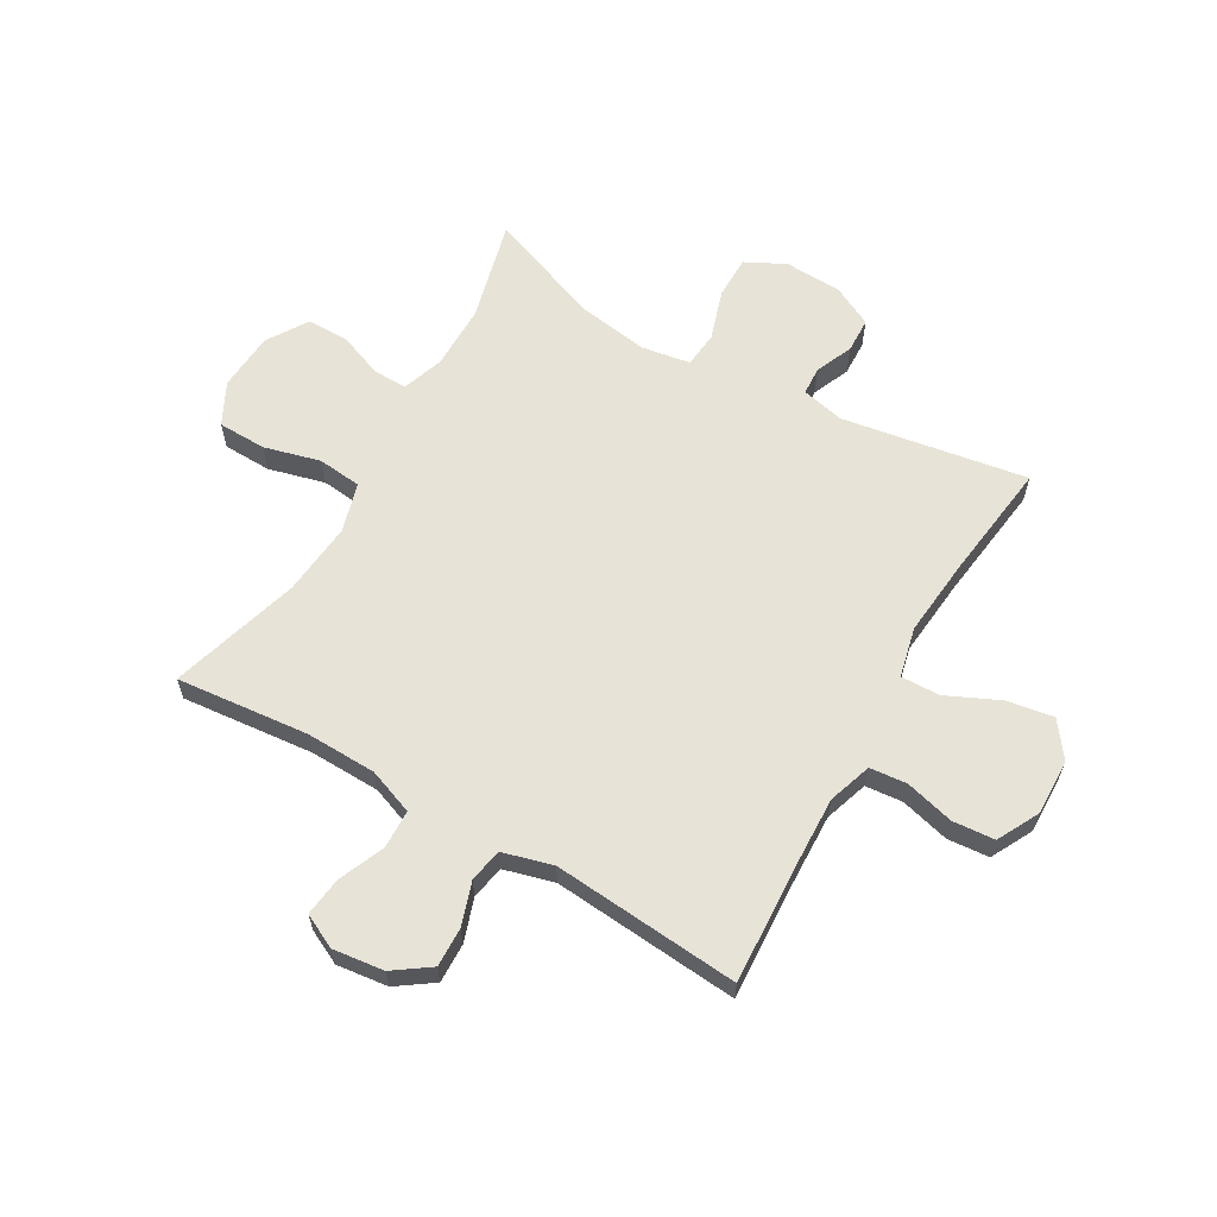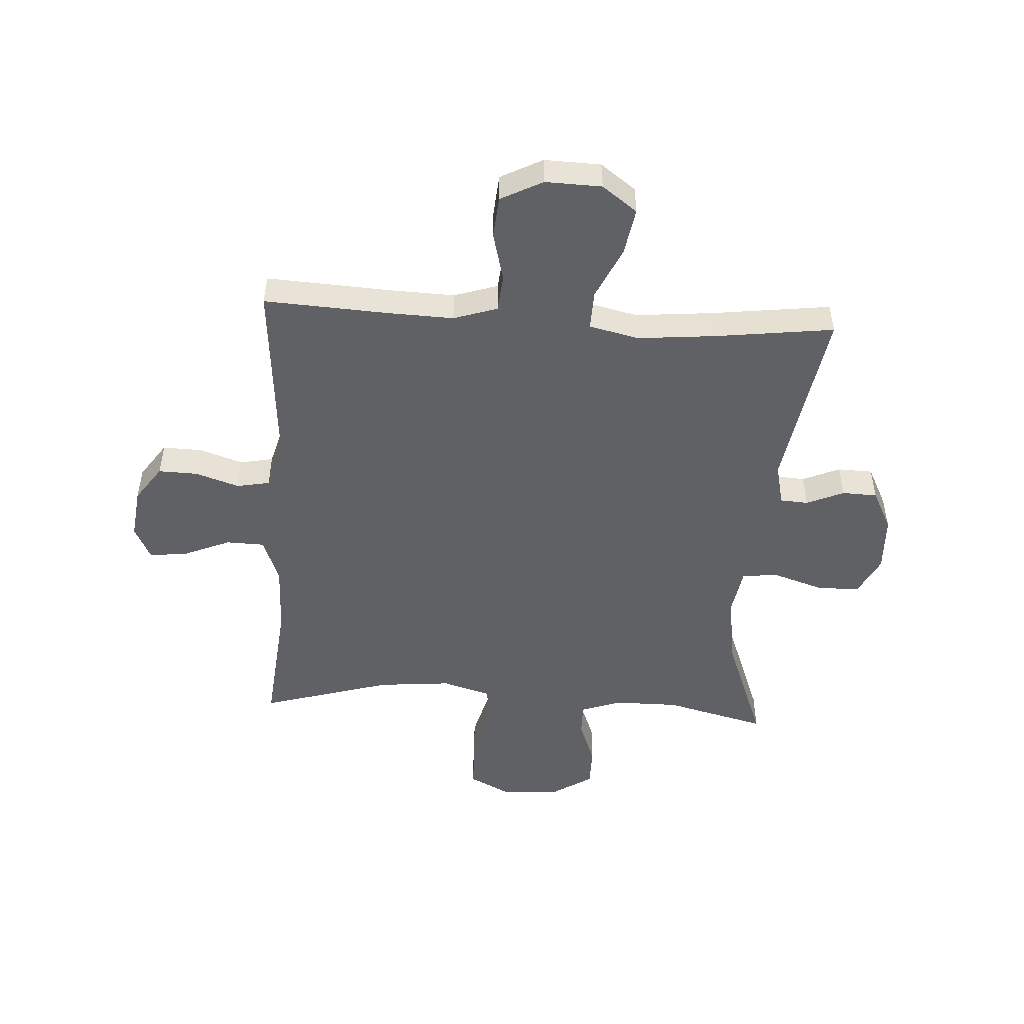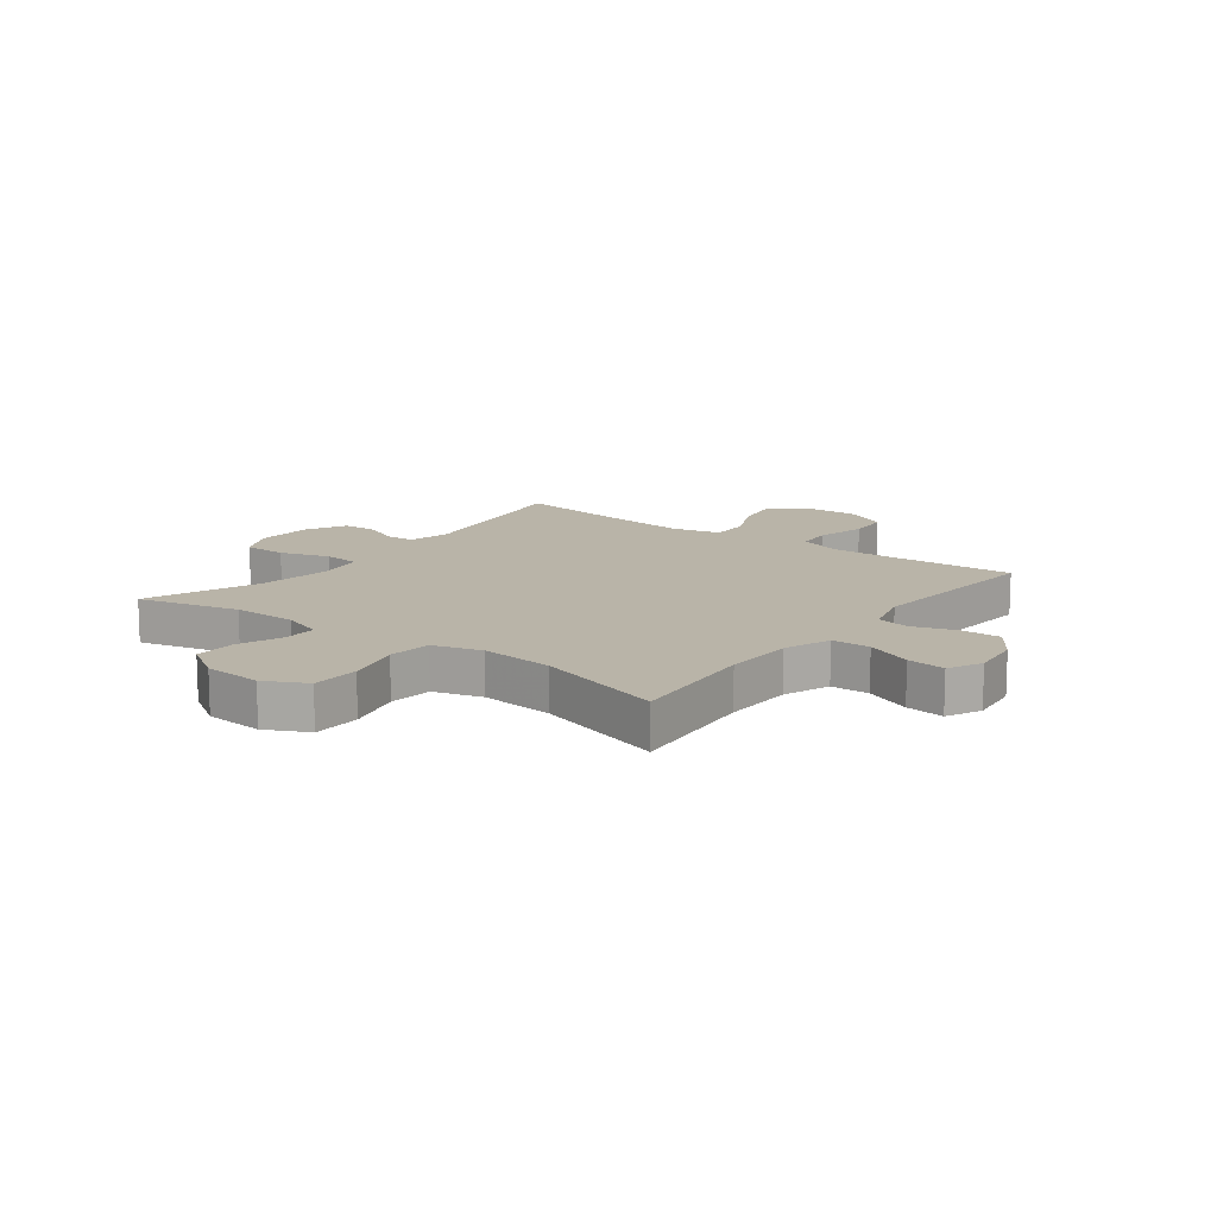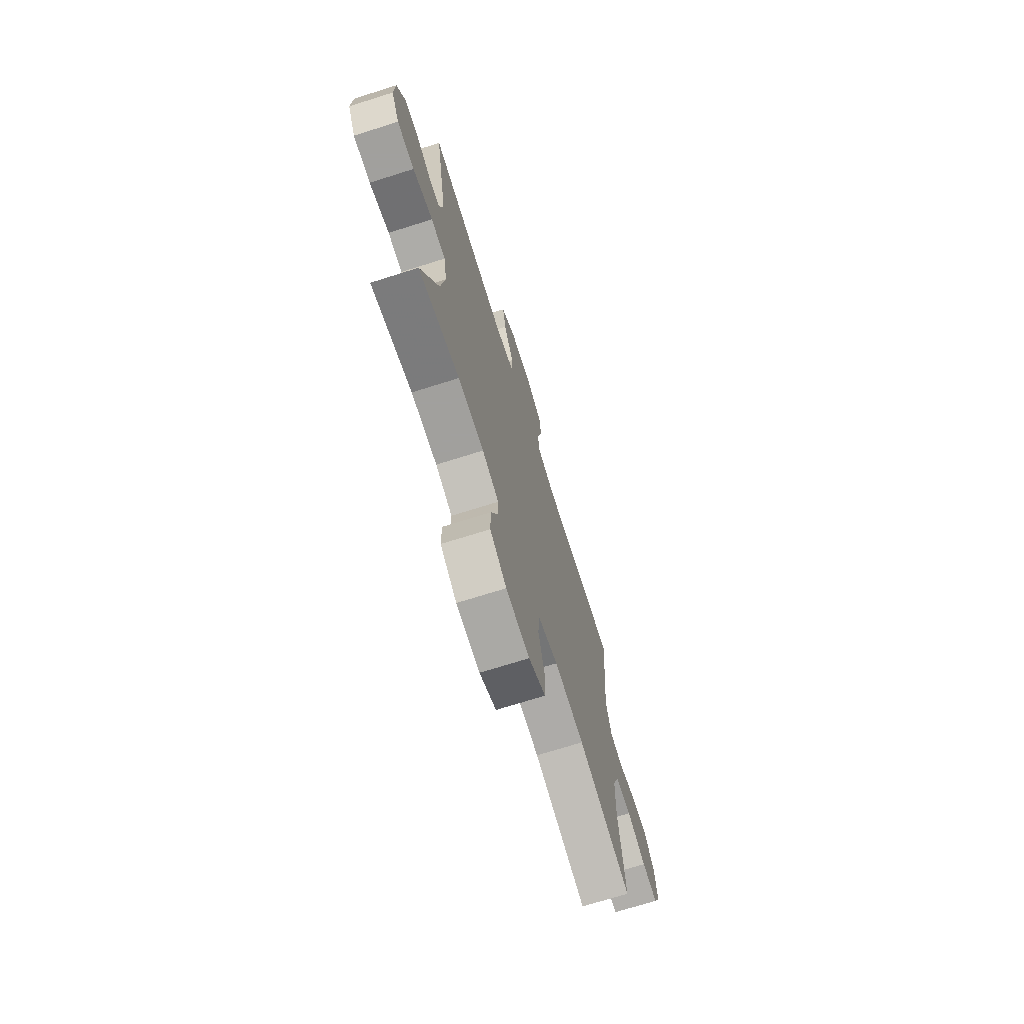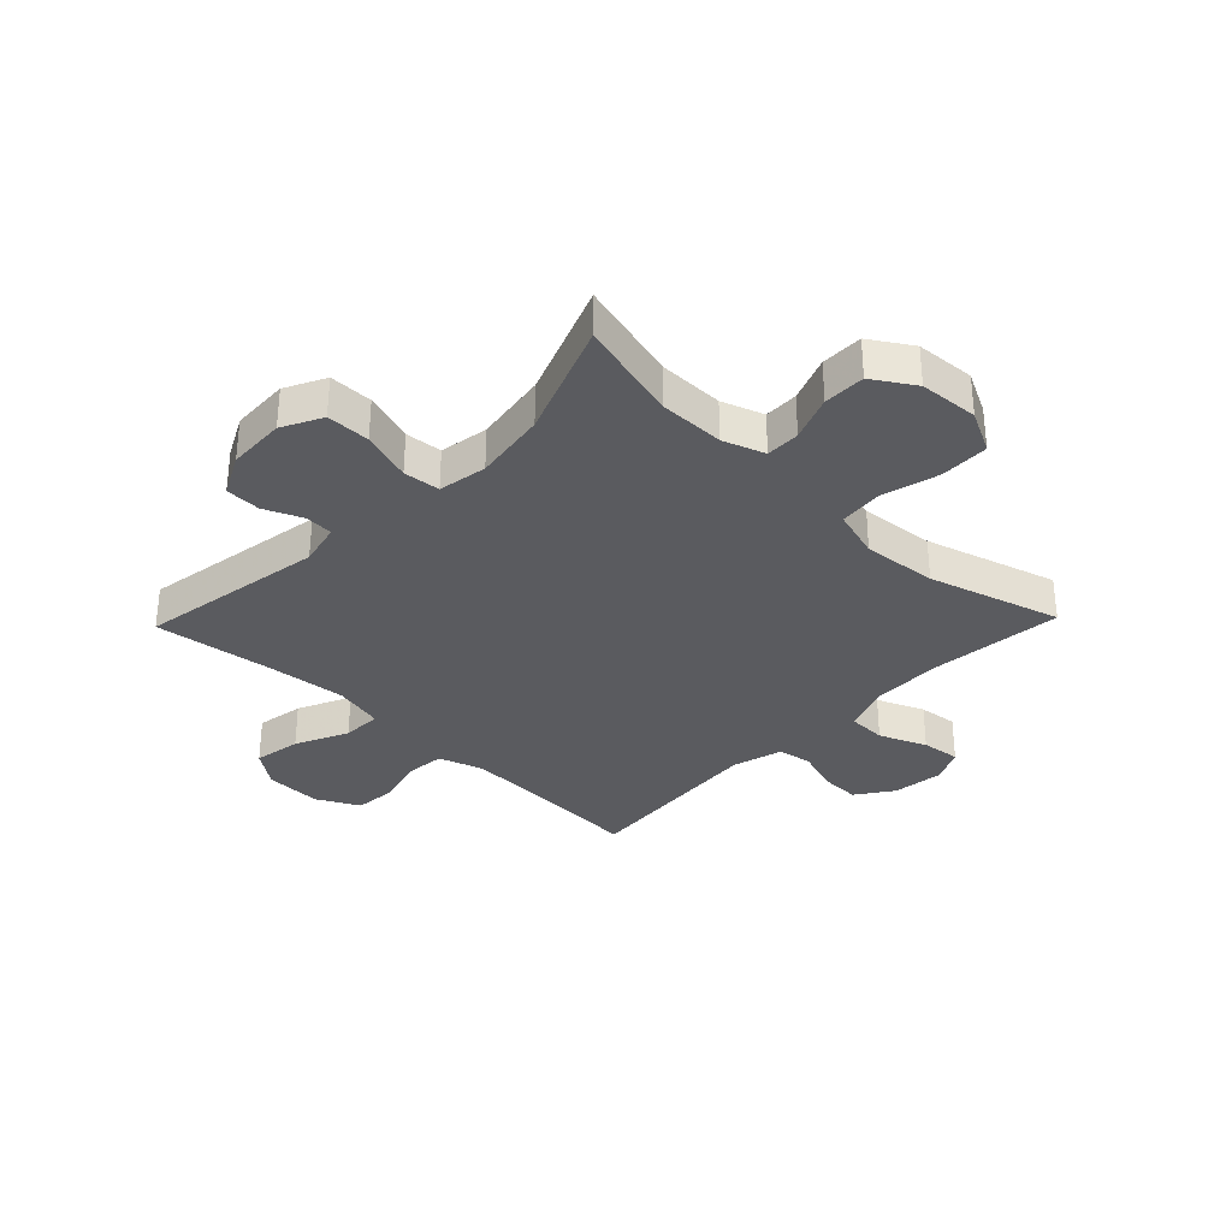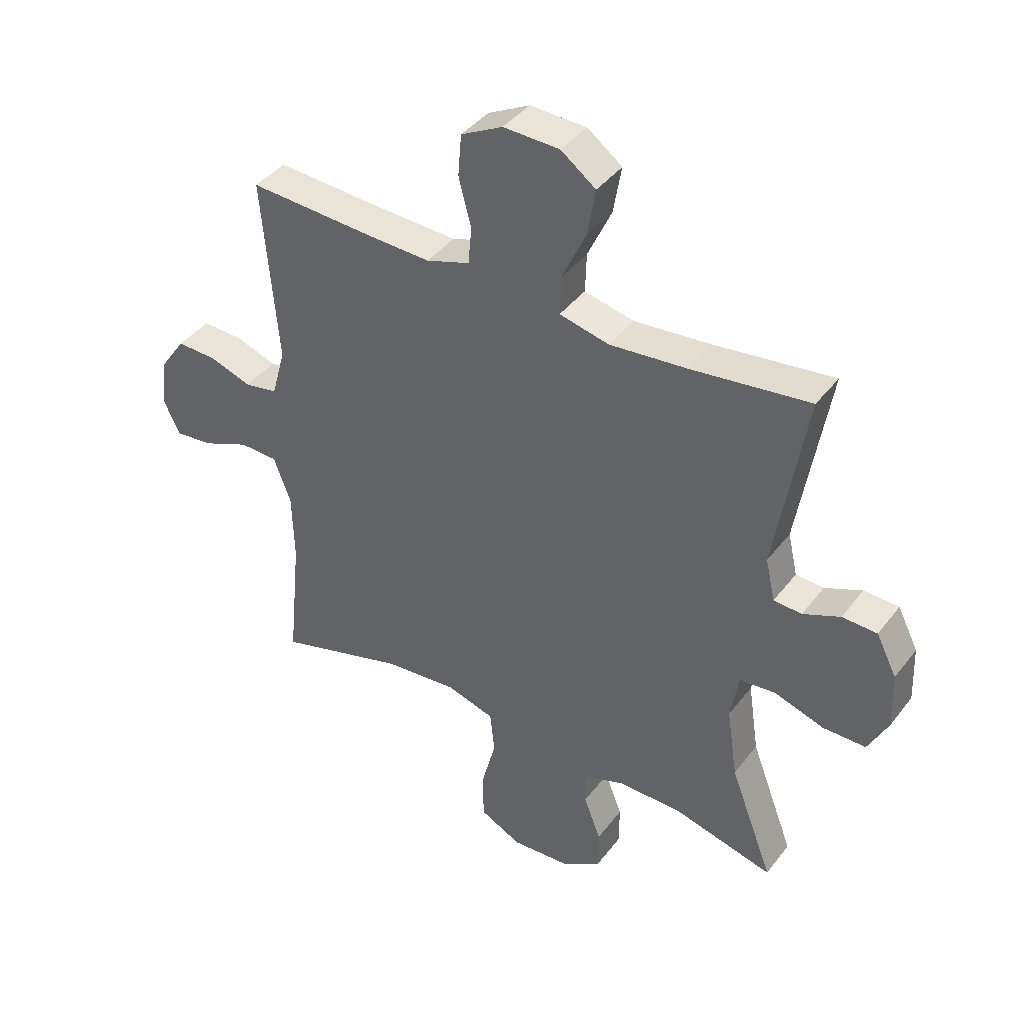
<metadata>
{"format":"obj","ext":"obj","renderer":"f3d","projection":"perspective","resolution":1024,"background":"white","views":[{"elev":62.2,"azim":-60.0,"up":"+Y"},{"elev":-49.4,"azim":-3.5,"up":"+Y"},{"elev":13.3,"azim":-142.7,"up":"+Y"},{"elev":-71.7,"azim":107.5,"up":"+Z"},{"elev":-32.9,"azim":136.1,"up":"+Y"},{"elev":40.9,"azim":33.8,"up":"+Z"}]}
</metadata>
<code>
v -0.5 0.07 -0.5
v -0.477 0.07 -0.27
v -0.48 0.07 -0.147
v -0.51 0.07 -0.067
v -0.577 0.07 -0.065
v -0.658 0.07 -0.099
v -0.725 0.07 -0.107
v -0.754 0.07 -0.048
v -0.743 0.07 0.041
v -0.699 0.07 0.104
v -0.63 0.07 0.102
v -0.555 0.07 0.077
v -0.497 0.07 0.088
v -0.473 0.07 0.175
v -0.5 0.07 0.5
v -0.283 0.07 0.488
v -0.169 0.07 0.484
v -0.093 0.07 0.509
v -0.087 0.07 0.574
v -0.109 0.07 0.659
v -0.103 0.07 0.732
v -0.03 0.07 0.77
v 0.068 0.07 0.767
v 0.129 0.07 0.722
v 0.115 0.07 0.64
v 0.073 0.07 0.549
v 0.071 0.07 0.481
v 0.158 0.07 0.461
v 0.295 0.07 0.474
v 0.5 0.07 0.5
v 0.447 0.07 0.178
v 0.464 0.07 0.104
v 0.513 0.07 0.101
v 0.578 0.07 0.129
v 0.639 0.07 0.127
v 0.675 0.07 0.056
v 0.679 0.07 -0.044
v 0.644 0.07 -0.113
v 0.569 0.07 -0.113
v 0.482 0.07 -0.085
v 0.419 0.07 -0.091
v 0.405 0.07 -0.175
v 0.424 0.07 -0.301
v 0.5 0.07 -0.5
v 0.323 0.07 -0.455
v 0.211 0.07 -0.455
v 0.139 0.07 -0.48
v 0.14 0.07 -0.539
v 0.17 0.07 -0.617
v 0.17 0.07 -0.689
v 0.099 0.07 -0.734
v -0.003 0.07 -0.741
v -0.076 0.07 -0.704
v -0.078 0.07 -0.62
v -0.052 0.07 -0.522
v -0.06 0.07 -0.446
v -0.145 0.07 -0.421
v -0.273 0.07 -0.433
v -0.5 0 -0.5
v -0.477 0 -0.27
v -0.48 0 -0.147
v -0.51 0 -0.067
v -0.577 0 -0.065
v -0.658 0 -0.099
v -0.725 0 -0.107
v -0.754 0 -0.048
v -0.743 0 0.041
v -0.699 0 0.104
v -0.63 0 0.102
v -0.555 0 0.077
v -0.497 0 0.088
v -0.473 0 0.175
v -0.5 0 0.5
v -0.283 0 0.488
v -0.169 0 0.484
v -0.093 0 0.509
v -0.087 0 0.574
v -0.109 0 0.659
v -0.103 0 0.732
v -0.03 0 0.77
v 0.068 0 0.767
v 0.129 0 0.722
v 0.115 0 0.64
v 0.073 0 0.549
v 0.071 0 0.481
v 0.158 0 0.461
v 0.295 0 0.474
v 0.5 0 0.5
v 0.447 0 0.178
v 0.464 0 0.104
v 0.513 0 0.101
v 0.578 0 0.129
v 0.639 0 0.127
v 0.675 0 0.056
v 0.679 0 -0.044
v 0.644 0 -0.113
v 0.569 0 -0.113
v 0.482 0 -0.085
v 0.419 0 -0.091
v 0.405 0 -0.175
v 0.424 0 -0.301
v 0.5 0 -0.5
v 0.323 0 -0.455
v 0.211 0 -0.455
v 0.139 0 -0.48
v 0.14 0 -0.539
v 0.17 0 -0.617
v 0.17 0 -0.689
v 0.099 0 -0.734
v -0.003 0 -0.741
v -0.076 0 -0.704
v -0.078 0 -0.62
v -0.052 0 -0.522
v -0.06 0 -0.446
v -0.145 0 -0.421
v -0.273 0 -0.433
f 53 54 55
f 52 53 55
f 51 52 55
f 50 51 55
f 49 50 55
f 48 49 55
f 47 48 55 56
f 46 47 56 57
f 43 44 45
f 45 46 57
f 43 45 57
f 42 43 57
f 38 39 40
f 37 38 40
f 36 37 40
f 35 36 40
f 34 35 40
f 33 34 40
f 32 33 40 41
f 31 32 41
f 29 30 31
f 42 57 58
f 41 42 58
f 31 41 58
f 29 31 58
f 28 29 58
f 24 25 26
f 23 24 26
f 22 23 26
f 21 22 26
f 20 21 26
f 19 20 26
f 18 19 26 27
f 14 15 16
f 13 14 16 17
f 10 11 12
f 9 10 12
f 8 9 12
f 7 8 12
f 6 7 12
f 5 6 12
f 4 5 12 13
f 27 28 58
f 18 27 58
f 17 18 58
f 13 17 58
f 4 13 58
f 3 4 58
f 58 1 2
f 2 3 58
f 113 112 111
f 113 111 110
f 113 110 109
f 113 109 108
f 113 108 107
f 113 107 106
f 114 113 106 105
f 115 114 105 104
f 103 102 101
f 115 104 103
f 115 103 101
f 115 101 100
f 98 97 96
f 98 96 95
f 98 95 94
f 98 94 93
f 98 93 92
f 98 92 91
f 99 98 91 90
f 99 90 89
f 89 88 87
f 116 115 100
f 116 100 99
f 116 99 89
f 116 89 87
f 116 87 86
f 84 83 82
f 84 82 81
f 84 81 80
f 84 80 79
f 84 79 78
f 84 78 77
f 85 84 77 76
f 74 73 72
f 75 74 72 71
f 70 69 68
f 70 68 67
f 70 67 66
f 70 66 65
f 70 65 64
f 70 64 63
f 71 70 63 62
f 116 86 85
f 116 85 76
f 116 76 75
f 116 75 71
f 116 71 62
f 116 62 61
f 60 59 116
f 116 61 60
f 1 59 60 2
f 2 60 61 3
f 3 61 62 4
f 4 62 63 5
f 5 63 64 6
f 6 64 65 7
f 7 65 66 8
f 8 66 67 9
f 9 67 68 10
f 10 68 69 11
f 11 69 70 12
f 12 70 71 13
f 13 71 72 14
f 14 72 73 15
f 15 73 74 16
f 16 74 75 17
f 17 75 76 18
f 18 76 77 19
f 19 77 78 20
f 20 78 79 21
f 21 79 80 22
f 22 80 81 23
f 23 81 82 24
f 24 82 83 25
f 25 83 84 26
f 26 84 85 27
f 27 85 86 28
f 28 86 87 29
f 29 87 88 30
f 30 88 89 31
f 31 89 90 32
f 32 90 91 33
f 33 91 92 34
f 34 92 93 35
f 35 93 94 36
f 36 94 95 37
f 37 95 96 38
f 38 96 97 39
f 39 97 98 40
f 40 98 99 41
f 41 99 100 42
f 42 100 101 43
f 43 101 102 44
f 44 102 103 45
f 45 103 104 46
f 46 104 105 47
f 47 105 106 48
f 48 106 107 49
f 49 107 108 50
f 50 108 109 51
f 51 109 110 52
f 52 110 111 53
f 53 111 112 54
f 54 112 113 55
f 55 113 114 56
f 56 114 115 57
f 57 115 116 58
f 58 116 59 1

</code>
